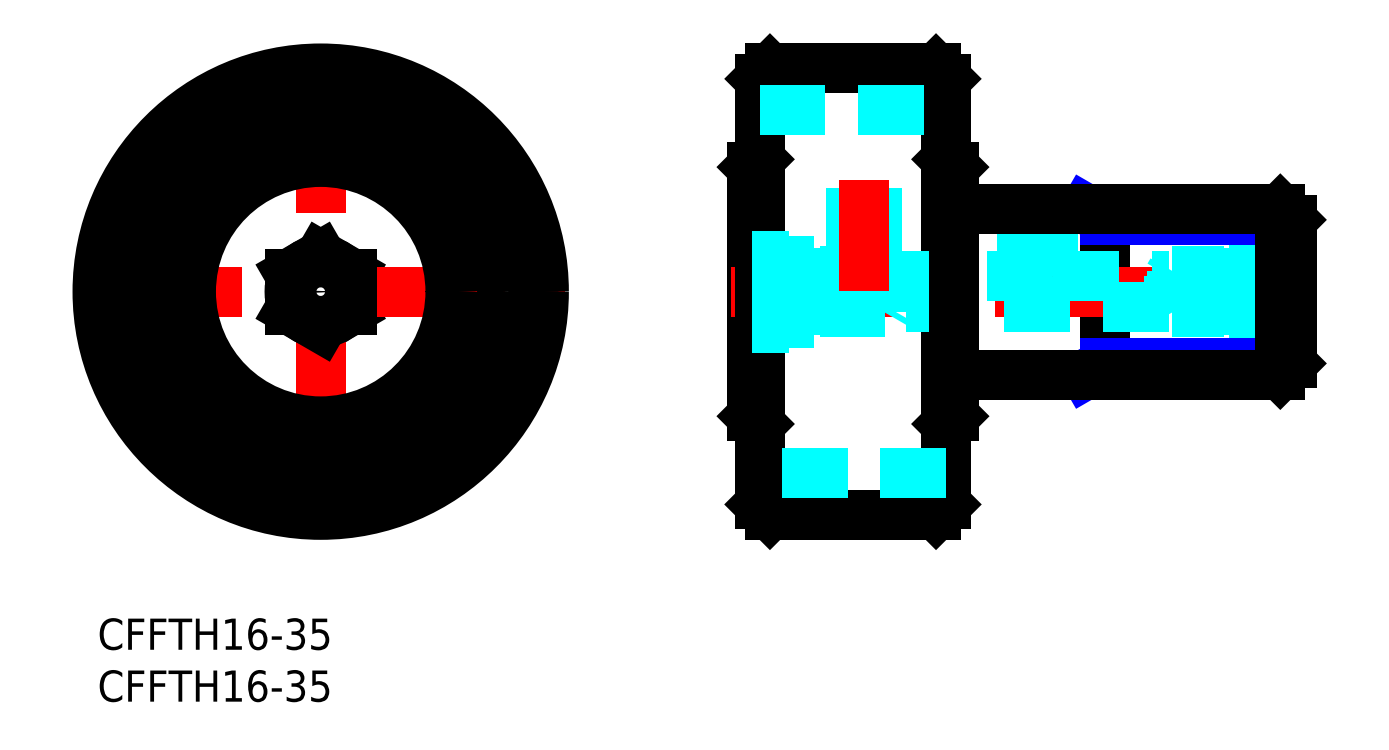
<metadata>
{"format":"dxf","ext":"dxf","renderer":"ezdxf+matplotlib","layout":"modelspace","background":"white","min_lineweight":24,"dpi":150}
</metadata>
<code>
0
SECTION
2
ENTITIES
0
INSERT
8
MSM_CONTINUOUS
2
*U20
10
0
20
0
30
0
0
INSERT
8
MSM_CONTINUOUS
2
*U21
10
0
20
0
30
0
0
LINE
8
MSM_NARROW
10
95.15
20
39.5
30
0
11
97.03
21
38.42
31
0
0
LINE
8
MSM_CONTINUOUS
10
63.03
20
43.5
30
0
11
63.03
21
19.5
31
0
0
LINE
8
MSM_NARROW
10
97.03
20
24.58
30
0
11
95.15
21
23.5
31
0
0
LINE
8
MSM_CONTINUOUS
10
63.78
20
44.25
30
0
11
63.03
21
43.5
31
0
0
LINE
8
MSM_CONTINUOUS
10
63.78
20
18.75
30
0
11
63.03
21
19.5
31
0
0
LINE
8
MSM_CONTINUOUS
10
21.5
20
34.96
30
0
11
18.5
21
33.23
31
0
0
LINE
8
MSM_CONTINUOUS
10
24.5
20
29.77
30
0
11
21.5
21
28.04
31
0
0
LINE
8
MSM_CONTINUOUS
10
24.5
20
33.23
30
0
11
21.5
21
34.96
31
0
0
LINE
8
MSM_CENTER
10
-2
20
31.5
30
0
11
45
21
31.5
31
0
0
LINE
8
MSM_CENTER
10
21.5
20
55
30
0
11
21.5
21
8
31
0
0
LINE
8
MSM_CONTINUOUS
10
24.5
20
33.23
30
0
11
24.5
21
29.77
31
0
0
LINE
8
MSM_CONTINUOUS
10
97.03
20
39.5
30
0
11
97.03
21
23.5
31
0
0
LINE
8
MSM_CENTER
10
61.03
20
31.5
30
0
11
117
21
31.5
31
0
0
LINE
8
MSM_CONTINUOUS
10
63.78
20
52
30
0
11
63.78
21
11
31
0
0
LINE
8
MSM_CONTINUOUS
10
81.78
20
52
30
0
11
81.78
21
11
31
0
0
LINE
8
MSM_CONTINUOUS
10
21.5
20
28.04
30
0
11
18.5
21
29.77
31
0
0
LINE
8
MSM_CONTINUOUS
10
18.5
20
33.23
30
0
11
18.5
21
29.77
31
0
0
LINE
8
MSM_CONTINUOUS
10
80.78
20
10
30
0
11
64.78
21
10
31
0
0
LINE
8
MSM_CONTINUOUS
10
64.78
20
53
30
0
11
80.78
21
53
31
0
0
CIRCLE
8
MSM_CONTINUOUS
10
21.5
20
31.5
30
0
40
3
0
CIRCLE
8
MSM_CONTINUOUS
10
21.5
20
31.5
30
0
40
1.5
0
CIRCLE
8
MSM_CONTINUOUS
10
21.5
20
31.5
30
0
40
13.25
0
CIRCLE
8
MSM_CONTINUOUS
10
21.5
20
31.5
30
0
40
2
0
CIRCLE
8
MSM_CONTINUOUS
10
21.5
20
31.5
30
0
40
21.5
0
CIRCLE
8
MSM_CONTINUOUS
10
21.5
20
31.5
30
0
40
12.5
0
LINE
8
MSM_CENTER
10
90.53
20
40.15
30
0
11
90.53
21
30.75
31
0
0
LINE
8
MSM_DASHED
10
63.03
20
28.04
30
0
11
66.63
21
28.04
31
0
0
LINE
8
MSM_DASHED
10
63.03
20
29.77
30
0
11
66.63
21
29.77
31
0
0
LINE
8
MSM_DASHED
10
63.03
20
33.23
30
0
11
66.63
21
33.23
31
0
0
LINE
8
MSM_DASHED
10
69.03
20
28.5
30
0
11
69.61
21
29.5
31
0
0
LINE
8
MSM_DASHED
10
72.06
20
29.77
30
0
11
71.06
21
29.5
31
0
0
LINE
8
MSM_DASHED
10
69.61
20
33.5
30
0
11
69.03
21
34.5
31
0
0
LINE
8
MSM_DASHED
10
103.2
20
30
30
0
11
76.12
21
30
31
0
0
LINE
8
MSM_DASHED
10
92.03
20
39.5
30
0
11
92.03
21
33
31
0
0
LINE
8
MSM_DASHED
10
89.03
20
39.5
30
0
11
89.03
21
33
31
0
0
LINE
8
MSM_DASHED
10
76.12
20
33
30
0
11
89.03
21
33
31
0
0
LINE
8
MSM_DASHED
10
76.12
20
30
30
0
11
75.83
21
29.5
31
0
0
LINE
8
MSM_DASHED
10
66.63
20
34.96
30
0
11
66.63
21
28.04
31
0
0
LINE
8
MSM_DASHED
10
75.83
20
33.5
30
0
11
75.83
21
29.5
31
0
0
LINE
8
MSM_DASHED
10
75.83
20
29.5
30
0
11
69.56
21
29.5
31
0
0
LINE
8
MSM_DASHED
10
69.56
20
33.3
30
0
11
69.06
21
33.3
31
0
0
LINE
8
MSM_DASHED
10
76.12
20
33
30
0
11
76.12
21
30
31
0
0
LINE
8
MSM_DASHED
10
76.12
20
33
30
0
11
75.83
21
33.5
31
0
0
LINE
8
MSM_DASHED
10
75.83
20
33.5
30
0
11
75.08
21
33.5
31
0
0
LINE
8
MSM_DASHED
10
72.58
20
33.5
30
0
11
69.56
21
33.5
31
0
0
LINE
8
MSM_DASHED
10
63.03
20
34.96
30
0
11
66.63
21
34.96
31
0
0
LINE
8
MSM_DASHED
10
71.06
20
33.5
30
0
11
71.06
21
29.5
31
0
0
LINE
8
MSM_DASHED
10
72.06
20
33.23
30
0
11
71.06
21
33.5
31
0
0
LINE
8
MSM_DASHED
10
69.56
20
29.7
30
0
11
69.06
21
29.7
31
0
0
LINE
8
MSM_DASHED
10
72.06
20
33.23
30
0
11
72.06
21
29.77
31
0
0
LINE
8
MSM_DASHED
10
69.56
20
29.5
30
0
11
69.56
21
33.5
31
0
0
LINE
8
MSM_DASHED
10
69.06
20
34.45
30
0
11
69.06
21
28.55
31
0
0
LINE
8
MSM_DASHED
10
67.06
20
34.45
30
0
11
67.06
21
28.55
31
0
0
LINE
8
MSM_DASHED
10
67.06
20
28.55
30
0
11
69.06
21
28.55
31
0
0
LINE
8
MSM_DASHED
10
69.06
20
34.45
30
0
11
67.06
21
34.45
31
0
0
LINE
8
MSM_DASHED
10
69.03
20
34.5
30
0
11
69.03
21
34.45
31
0
0
LINE
8
MSM_DASHED
10
69.03
20
28.55
30
0
11
69.03
21
28.5
31
0
0
LINE
8
MSM_DASHED
10
69.03
20
34.5
30
0
11
66.63
21
34.5
31
0
0
LINE
8
MSM_DASHED
10
69.03
20
28.5
30
0
11
66.63
21
28.5
31
0
0
LINE
8
MSM_DASHED
10
115
20
28.04
30
0
11
111.4
21
28.04
31
0
0
LINE
8
MSM_DASHED
10
115
20
29.77
30
0
11
111.4
21
29.77
31
0
0
LINE
8
MSM_DASHED
10
115
20
33.23
30
0
11
111.4
21
33.23
31
0
0
LINE
8
MSM_DASHED
10
109
20
28.5
30
0
11
108.5
21
29.5
31
0
0
LINE
8
MSM_DASHED
10
106
20
29.77
30
0
11
107
21
29.5
31
0
0
LINE
8
MSM_DASHED
10
108.5
20
33.5
30
0
11
109
21
34.5
31
0
0
LINE
8
MSM_DASHED
10
103.2
20
30
30
0
11
103.5
21
29.5
31
0
0
LINE
8
MSM_DASHED
10
111.4
20
34.96
30
0
11
111.4
21
28.04
31
0
0
LINE
8
MSM_DASHED
10
103.5
20
33.5
30
0
11
103.5
21
29.5
31
0
0
LINE
8
MSM_DASHED
10
103.5
20
29.5
30
0
11
108.5
21
29.5
31
0
0
LINE
8
MSM_DASHED
10
108.5
20
33.3
30
0
11
109
21
33.3
31
0
0
LINE
8
MSM_DASHED
10
103.2
20
33
30
0
11
103.2
21
30
31
0
0
LINE
8
MSM_DASHED
10
103.2
20
33
30
0
11
103.5
21
33.5
31
0
0
LINE
8
MSM_DASHED
10
103.5
20
33.5
30
0
11
108.5
21
33.5
31
0
0
LINE
8
MSM_DASHED
10
115
20
34.96
30
0
11
111.4
21
34.96
31
0
0
LINE
8
MSM_DASHED
10
107
20
33.5
30
0
11
107
21
29.5
31
0
0
LINE
8
MSM_DASHED
10
106
20
33.23
30
0
11
107
21
33.5
31
0
0
LINE
8
MSM_DASHED
10
108.5
20
29.7
30
0
11
109
21
29.7
31
0
0
LINE
8
MSM_DASHED
10
106
20
33.23
30
0
11
106
21
29.77
31
0
0
LINE
8
MSM_DASHED
10
108.5
20
29.5
30
0
11
108.5
21
33.5
31
0
0
LINE
8
MSM_DASHED
10
109
20
34.45
30
0
11
109
21
28.55
31
0
0
LINE
8
MSM_DASHED
10
111
20
34.45
30
0
11
111
21
28.55
31
0
0
LINE
8
MSM_DASHED
10
111
20
28.55
30
0
11
109
21
28.55
31
0
0
LINE
8
MSM_DASHED
10
109
20
34.45
30
0
11
111
21
34.45
31
0
0
LINE
8
MSM_DASHED
10
109
20
34.5
30
0
11
109
21
34.45
31
0
0
LINE
8
MSM_DASHED
10
109
20
28.55
30
0
11
109
21
28.5
31
0
0
LINE
8
MSM_DASHED
10
109
20
34.5
30
0
11
111.4
21
34.5
31
0
0
LINE
8
MSM_DASHED
10
109
20
28.5
30
0
11
111.4
21
28.5
31
0
0
LINE
8
MSM_DASHED
10
75.08
20
41.5
30
0
11
75.08
21
33.5
31
0
0
LINE
8
MSM_DASHED
10
72.58
20
41.5
30
0
11
72.58
21
33.5
31
0
0
ARC
8
MSM_DASHED
10
73.83
20
35.06
30
0
40
2.002
50
231.4
51
308.6
0
LINE
8
MSM_CENTER
10
73.83
20
42.21
30
0
11
73.83
21
31.58
31
0
0
LINE
8
MSM_DASHED
10
92.03
20
33
30
0
11
103.2
21
33
31
0
0
LINE
8
MSM_NARROW
10
97.03
20
24.58
30
0
11
115
21
24.58
31
0
0
LINE
8
MSM_NARROW
10
97.03
20
38.42
30
0
11
115
21
38.42
31
0
0
LINE
8
MSM_CONTINUOUS
10
115
20
24.58
30
0
11
115
21
38.42
31
0
0
LINE
8
MSM_CONTINUOUS
10
115
20
24.58
30
0
11
113.9
21
23.5
31
0
0
LINE
8
MSM_CONTINUOUS
10
113.9
20
23.5
30
0
11
113.9
21
39.5
31
0
0
LINE
8
MSM_CONTINUOUS
10
113.9
20
39.5
30
0
11
115
21
38.42
31
0
0
LINE
8
MSM_CONTINUOUS
10
82.53
20
39.5
30
0
11
113.9
21
39.5
31
0
0
LINE
8
MSM_CONTINUOUS
10
82.53
20
23.5
30
0
11
113.9
21
23.5
31
0
0
LINE
8
MSM_CONTINUOUS
10
64.78
20
53
30
0
11
63.78
21
52
31
0
0
LINE
8
MSM_CONTINUOUS
10
80.78
20
53
30
0
11
81.78
21
52
31
0
0
LINE
8
MSM_CONTINUOUS
10
81.78
20
11
30
0
11
80.78
21
10
31
0
0
LINE
8
MSM_CONTINUOUS
10
64.78
20
10
30
0
11
63.78
21
11
31
0
0
CIRCLE
8
MSM_CONTINUOUS
10
21.5
20
31.5
30
0
40
20.5
0
LINE
8
MSM_CONTINUOUS
10
82.53
20
43.5
30
0
11
82.53
21
19.5
31
0
0
LINE
8
MSM_CONTINUOUS
10
81.78
20
44.25
30
0
11
82.53
21
43.5
31
0
0
LINE
8
MSM_CONTINUOUS
10
81.78
20
18.75
30
0
11
82.53
21
19.5
31
0
0
LINE
8
MSM_DASHED
10
63.78
20
49
30
0
11
81.78
21
49
31
0
0
LINE
8
MSM_DASHED
10
81.78
20
14
30
0
11
63.78
21
14
31
0
0
CIRCLE
8
MSM_CONTINUOUS
10
21.5
20
31.5
30
0
40
17.5
0
LINE
8
MSM_DASHED
10
89.03
20
33
30
0
11
90.53
21
31.5
31
0
0
LINE
8
MSM_DASHED
10
90.53
20
31.5
30
0
11
92.03
21
33
31
0
0
ENDSEC
0
EOF

</code>
